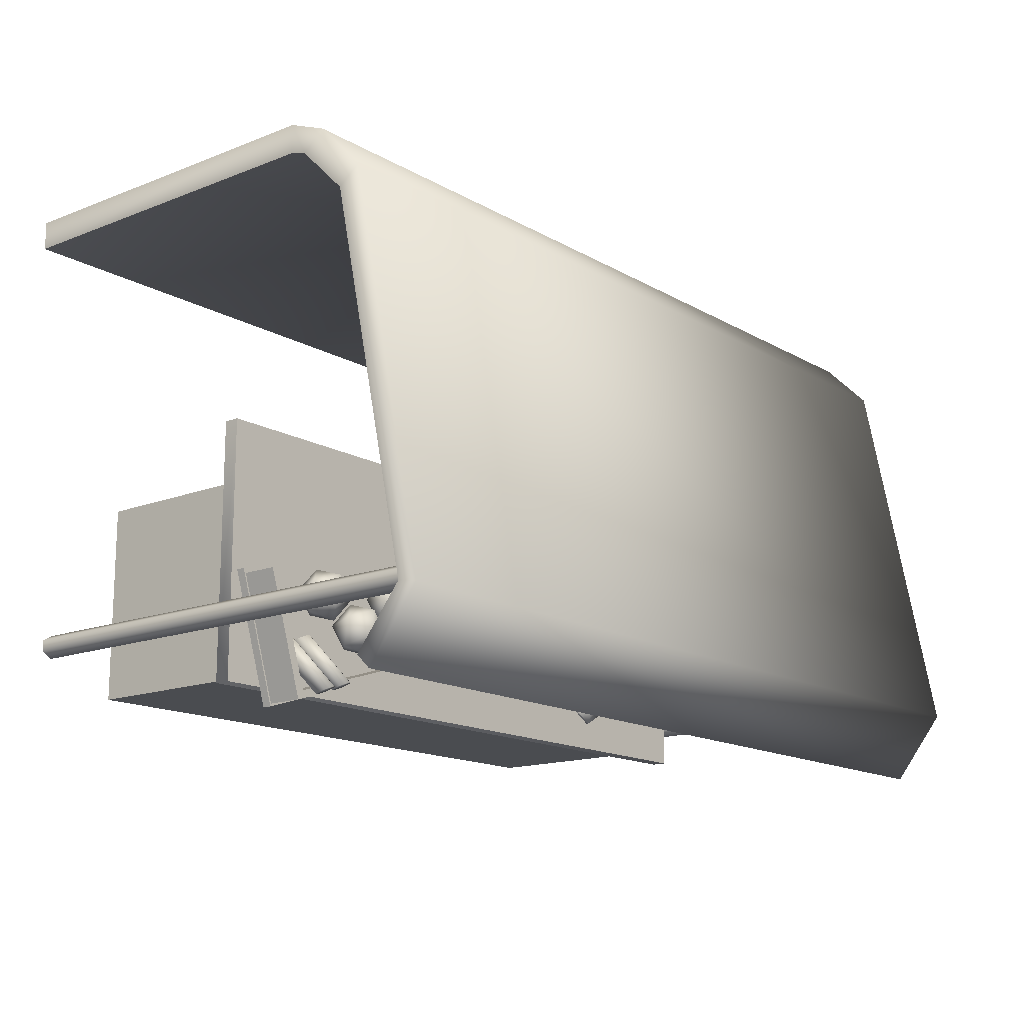
<metadata>
{"format":"obj","ext":"obj","renderer":"f3d","projection":"perspective","resolution":1024,"background":"white","views":[{"elev":-15.1,"azim":129.6,"up":"+Z"}]}
</metadata>
<code>
v 3.227 -0.06513 -1
v 3.227 -0.06513 1
v -3.227 -0.06513 1
v -3.227 -0.06513 -1
v 3.227 1.935 -1
v 3.227 1.935 1
v -3.227 1.935 1
v -3.227 1.935 -1
v 3.559 1.925 -1.103
v 3.559 1.925 1.511
v -3.559 1.925 1.511
v -3.559 1.925 -1.103
v 3.559 2.083 -1.103
v 3.559 2.083 1.511
v -3.559 2.083 1.511
v -3.559 2.083 -1.103
v 3.227 -0.06513 -1
v 3.227 1.935 -1
v 3.227 1.935 -1
v 3.227 1.935 -1
v 3.227 -0.06513 1
v 3.227 1.935 1
v 3.227 1.935 1
v 3.227 1.935 1
v -3.227 -0.06513 1
v -3.227 1.935 1
v -3.227 1.935 1
v -3.227 1.935 1
v -3.227 -0.06513 -1
v -3.227 1.935 -1
v -3.227 1.935 -1
v -3.227 1.935 -1
v 3.559 1.925 -1.103
v 3.559 1.925 1.511
v 3.559 1.925 1.511
v 3.559 1.925 1.511
v -3.559 1.925 1.511
v -3.559 1.925 1.511
v -3.559 1.925 1.511
v -3.559 1.925 -1.103
v -3.559 1.925 -1.103
v 3.559 2.083 -1.103
v 3.559 2.083 1.511
v 3.559 2.083 1.511
v -3.559 2.083 -1.103
v -3.559 2.083 -1.103
v -3.559 2.083 1.511
v -3.559 2.083 1.511
v -3.976 5.11 -0.7037
v -3.976 -0.001038 -0.7037
v 4.036 -0.001038 -0.7037
v 4.036 5.11 -0.7037
v 4.137 -0.001038 -0.6453
v 4.137 5.11 -0.6453
v 4.137 -0.001038 -0.5284
v 4.137 5.11 -0.5284
v 4.036 -0.001038 -0.4699
v 4.036 5.11 -0.4699
v 3.934 -0.001038 -0.5284
v 3.934 5.11 -0.5284
v 3.934 -0.001038 -0.6453
v 3.934 5.11 -0.6453
v -3.875 -0.001038 -0.6453
v -3.875 5.11 -0.6453
v -3.875 -0.001038 -0.5284
v -3.875 5.11 -0.5284
v -3.976 -0.001038 -0.4699
v -3.976 5.11 -0.4699
v -4.077 -0.001038 -0.5284
v -4.077 5.11 -0.5284
v -4.077 -0.001038 -0.6453
v -4.077 5.11 -0.6453
v -4.518 -0.02569 3.868
v -4.518 -0.02569 3.58
v 4.401 -0.02569 3.58
v 4.401 -0.02569 3.868
v -4.518 3.617 3.868
v -4.518 3.617 3.58
v 4.401 3.617 3.58
v 4.401 3.617 3.868
v -4.518 4.016 3.71
v -4.518 3.793 3.529
v 4.401 3.793 3.529
v 4.401 4.016 3.71
v -4.518 4.491 3.233
v -4.518 4.26 3.06
v 4.401 4.26 3.06
v 4.401 4.491 3.233
v -4.518 5.252 -0.749
v -4.518 5.051 -0.717
v 4.401 5.051 -0.717
v 4.401 5.252 -0.749
v -4.518 4.733 -1.424
v -4.518 4.593 -1.289
v 4.401 4.593 -1.289
v 4.401 4.733 -1.424
v -3.875 5.11 -0.5284
v -3.875 -0.001038 -0.5284
v 3.934 5.11 -0.5284
v 3.934 -0.001038 -0.5284
v 3.078 2.08 -1.292
v 3.486 2.08 0.000798
v 1.221 2.08 0.7163
v 0.8122 2.08 -0.5769
v 3.078 2.174 -1.292
v 3.486 2.174 0.000798
v 1.221 2.174 0.7163
v 0.8122 2.174 -0.5769
v 0.8662 2.174 -0.4913
v 1.241 2.174 0.6959
v 1.354 2.174 0.6604
v 0.9785 2.174 -0.5268
v 0.8662 2.08 -0.4913
v 1.241 2.08 0.6959
v 1.354 2.08 0.6604
v 0.9785 2.08 -0.5268
v 0.8662 2.546 -0.4913
v 1.241 2.546 0.6959
v 1.354 2.546 0.6604
v 0.9785 2.546 -0.5268
v 0.8441 2.174 -0.5612
v 0.9565 2.174 -0.5967
v 0.8441 2.08 -0.5612
v 0.9565 2.08 -0.5967
v 0.8441 2.546 -0.5612
v 0.9565 2.546 -0.5967
v 3.013 2.174 -1.169
v 3.013 2.08 -1.169
v 3.013 2.546 -1.169
v 2.991 2.174 -1.239
v 2.991 2.08 -1.239
v 2.991 2.546 -1.239
v 3.093 2.174 -1.195
v 3.093 2.08 -1.195
v 3.093 2.546 -1.195
v 3.071 2.174 -1.264
v 3.071 2.08 -1.264
v 3.071 2.546 -1.264
v 3.376 2.174 -0.01867
v 3.376 2.08 -0.01867
v 3.376 2.546 -0.01867
v 3.456 2.174 -0.04395
v 3.456 2.08 -0.04395
v 3.456 2.546 -0.04395
v 3.078 2.174 -1.292
v 3.078 2.174 -1.292
v 3.486 2.174 0.000798
v 3.486 2.174 0.000798
v 3.486 2.08 0.000798
v 3.486 2.08 0.000798
v 3.078 2.08 -1.292
v 3.078 2.08 -1.292
v 1.221 2.174 0.7163
v 1.221 2.174 0.7163
v 1.221 2.08 0.7163
v 1.221 2.08 0.7163
v 0.8122 2.174 -0.5769
v 0.8122 2.174 -0.5769
v 0.8122 2.08 -0.5769
v 0.8122 2.08 -0.5769
v 0.9785 2.08 -0.5268
v 0.9785 2.08 -0.5268
v 0.9785 2.08 -0.5268
v 0.9785 2.08 -0.5268
v 0.8662 2.08 -0.4913
v 0.8662 2.08 -0.4913
v 0.8662 2.08 -0.4913
v 0.8441 2.08 -0.5612
v 0.8441 2.08 -0.5612
v 1.241 2.08 0.6959
v 1.241 2.08 0.6959
v 0.8662 2.174 -0.4913
v 0.8662 2.174 -0.4913
v 0.8662 2.174 -0.4913
v 1.241 2.174 0.6959
v 1.241 2.174 0.6959
v 1.241 2.174 0.6959
v 1.354 2.08 0.6604
v 1.354 2.08 0.6604
v 1.354 2.174 0.6604
v 1.354 2.174 0.6604
v 1.354 2.174 0.6604
v 0.9785 2.174 -0.5268
v 0.9785 2.174 -0.5268
v 0.9785 2.174 -0.5268
v 0.8662 2.546 -0.4913
v 0.8662 2.546 -0.4913
v 0.8662 2.546 -0.4913
v 0.9785 2.546 -0.5268
v 0.9785 2.546 -0.5268
v 0.9785 2.546 -0.5268
v 0.9785 2.546 -0.5268
v 1.241 2.546 0.6959
v 1.241 2.546 0.6959
v 1.354 2.546 0.6604
v 1.354 2.546 0.6604
v 0.9565 2.08 -0.5967
v 0.9565 2.08 -0.5967
v 0.9565 2.08 -0.5967
v 0.8441 2.174 -0.5612
v 0.8441 2.174 -0.5612
v 0.8441 2.174 -0.5612
v 0.9565 2.174 -0.5967
v 0.9565 2.174 -0.5967
v 0.9565 2.174 -0.5967
v 0.8441 2.546 -0.5612
v 0.8441 2.546 -0.5612
v 0.9565 2.546 -0.5967
v 0.9565 2.546 -0.5967
v 0.9565 2.546 -0.5967
v 3.013 2.174 -1.169
v 3.013 2.174 -1.169
v 3.013 2.174 -1.169
v 3.013 2.08 -1.169
v 3.013 2.08 -1.169
v 3.013 2.08 -1.169
v 3.013 2.08 -1.169
v 3.013 2.546 -1.169
v 3.013 2.546 -1.169
v 3.013 2.546 -1.169
v 3.013 2.546 -1.169
v 2.991 2.08 -1.239
v 2.991 2.08 -1.239
v 2.991 2.08 -1.239
v 2.991 2.174 -1.239
v 2.991 2.174 -1.239
v 2.991 2.174 -1.239
v 2.991 2.546 -1.239
v 2.991 2.546 -1.239
v 2.991 2.546 -1.239
v 3.071 2.174 -1.264
v 3.071 2.174 -1.264
v 3.071 2.174 -1.264
v 3.093 2.08 -1.195
v 3.093 2.08 -1.195
v 3.093 2.08 -1.195
v 3.093 2.174 -1.195
v 3.093 2.174 -1.195
v 3.093 2.174 -1.195
v 3.093 2.546 -1.195
v 3.093 2.546 -1.195
v 3.093 2.546 -1.195
v 3.071 2.08 -1.264
v 3.071 2.08 -1.264
v 3.071 2.546 -1.264
v 3.071 2.546 -1.264
v 3.376 2.174 -0.01867
v 3.376 2.174 -0.01867
v 3.376 2.174 -0.01867
v 3.376 2.08 -0.01867
v 3.376 2.08 -0.01867
v 3.376 2.546 -0.01867
v 3.376 2.546 -0.01867
v 3.456 2.08 -0.04395
v 3.456 2.08 -0.04395
v 3.456 2.174 -0.04395
v 3.456 2.174 -0.04395
v 3.456 2.174 -0.04395
v 3.456 2.546 -0.04395
v 3.456 2.546 -0.04395
v 1.511 2.138 0.03773
v 1.349 2.291 -0.1404
v 1.591 2.173 -0.2336
v 1.784 2.19 -0.02409
v 1.661 2.319 0.1987
v 1.392 2.381 0.1268
v 1.522 2.438 -0.3123
v 1.791 2.376 -0.2404
v 1.834 2.467 0.02676
v 1.592 2.584 0.12
v 1.399 2.567 -0.08952
v 1.673 2.62 -0.1513
v 2.498 2.138 -0.04438
v 2.336 2.291 -0.2225
v 2.579 2.173 -0.3157
v 2.771 2.19 -0.1062
v 2.648 2.319 0.1165
v 2.379 2.381 0.04467
v 2.51 2.438 -0.3944
v 2.779 2.376 -0.3225
v 2.822 2.467 -0.05535
v 2.579 2.584 0.03789
v 2.386 2.567 -0.1716
v 2.66 2.62 -0.2334
v 2.007 2.138 -0.3161
v 1.845 2.291 -0.4942
v 2.087 2.173 -0.5875
v 2.28 2.19 -0.378
v 2.157 2.319 -0.1552
v 1.888 2.381 -0.2271
v 2.018 2.438 -0.6661
v 2.287 2.376 -0.5943
v 2.33 2.467 -0.3271
v 2.088 2.584 -0.2339
v 1.895 2.567 -0.4434
v 2.168 2.62 -0.5052
v 2.834 2.426 -0.5833
v 2.685 2.846 -1.08
v 2.757 2.366 -0.5746
v 2.608 2.786 -1.071
v 2.75 2.247 -0.6005
v 2.601 2.666 -1.097
v 2.819 2.187 -0.6352
v 2.67 2.607 -1.131
v 2.895 2.247 -0.6439
v 2.746 2.667 -1.14
v 2.903 2.366 -0.618
v 2.754 2.786 -1.114
v 3.047 2.426 -0.6507
v 2.898 2.846 -1.147
v 2.971 2.366 -0.642
v 2.822 2.786 -1.138
v 2.963 2.247 -0.6679
v 2.814 2.666 -1.164
v 3.032 2.187 -0.7026
v 2.883 2.607 -1.199
v 3.109 2.247 -0.7113
v 2.96 2.667 -1.208
v 3.116 2.366 -0.6854
v 2.967 2.786 -1.182
v -1.172 2.146 0.1028
v -1.275 2.146 0.04351
v -1.275 2.076 -0.0658
v -1.275 2.112 -0.0658
v -1.077 2.076 0.04816
v -1.077 2.112 0.04816
v -1.077 2.076 0.2761
v -1.077 2.112 0.2761
v -1.275 2.076 0.39
v -1.275 2.112 0.39
v -1.472 2.076 0.2761
v -1.472 2.112 0.2761
v -1.472 2.076 0.04816
v -1.472 2.112 0.04816
v -1.172 2.146 0.2214
v -1.275 2.146 0.2807
v -1.377 2.146 0.2214
v -1.377 2.146 0.1028
v -1.239 2.21 0.1412
v -1.275 2.21 0.1204
v -1.239 2.21 0.183
v -1.275 2.21 0.2039
v -1.311 2.21 0.183
v -1.311 2.21 0.1412
v -1.239 2.579 0.1412
v -1.275 2.579 0.1204
v -1.239 2.579 0.183
v -1.275 2.579 0.2039
v -1.311 2.579 0.183
v -1.311 2.579 0.1412
v -1.188 2.648 0.1121
v -1.275 2.648 0.06218
v -1.188 2.648 0.2121
v -1.275 2.648 0.2621
v -1.361 2.648 0.2121
v -1.361 2.648 0.1121
v -1.124 2.741 0.0753
v -1.275 2.741 -0.01152
v -1.124 2.741 0.2489
v -1.275 2.741 0.3357
v -1.425 2.741 0.2489
v -1.425 2.741 0.0753
v -1.081 2.913 0.05016
v -1.275 2.913 -0.0618
v -1.081 2.913 0.2741
v -1.275 2.913 0.386
v -1.469 2.913 0.2741
v -1.469 2.913 0.05016
v -1.081 3.118 0.05016
v -1.275 3.118 -0.0618
v -1.081 3.118 0.2741
v -1.275 3.118 0.386
v -1.469 3.118 0.2741
v -1.469 3.118 0.05016
v -1.1 3.127 0.05974
v -1.279 3.127 -0.04357
v -1.1 3.127 0.2664
v -1.279 3.127 0.3697
v -1.458 3.127 0.2664
v -1.458 3.127 0.05974
v -1.279 2.681 0.163
v -1.922 2.146 -0.6435
v -2.025 2.146 -0.7028
v -2.025 2.076 -0.8121
v -2.025 2.112 -0.8121
v -1.827 2.076 -0.6981
v -1.827 2.112 -0.6981
v -1.827 2.076 -0.4702
v -1.827 2.112 -0.4702
v -2.025 2.076 -0.3563
v -2.025 2.112 -0.3563
v -2.222 2.076 -0.4702
v -2.222 2.112 -0.4702
v -2.222 2.076 -0.6981
v -2.222 2.112 -0.6981
v -1.922 2.146 -0.5249
v -2.025 2.146 -0.4656
v -2.127 2.146 -0.5249
v -2.127 2.146 -0.6435
v -1.989 2.21 -0.605
v -2.025 2.21 -0.6259
v -1.989 2.21 -0.5633
v -2.025 2.21 -0.5424
v -2.061 2.21 -0.5633
v -2.061 2.21 -0.605
v -1.989 2.579 -0.605
v -2.025 2.579 -0.6259
v -1.989 2.579 -0.5633
v -2.025 2.579 -0.5424
v -2.061 2.579 -0.5633
v -2.061 2.579 -0.605
v -1.938 2.648 -0.6341
v -2.025 2.648 -0.6841
v -1.938 2.648 -0.5342
v -2.025 2.648 -0.4842
v -2.111 2.648 -0.5342
v -2.111 2.648 -0.6341
v -1.874 2.741 -0.671
v -2.025 2.741 -0.7578
v -1.874 2.741 -0.4974
v -2.025 2.741 -0.4105
v -2.175 2.741 -0.4974
v -2.175 2.741 -0.671
v -1.831 2.913 -0.6961
v -2.025 2.913 -0.8081
v -1.831 2.913 -0.4722
v -2.025 2.913 -0.3603
v -2.219 2.913 -0.4722
v -2.219 2.913 -0.6961
v -1.831 3.118 -0.6961
v -2.025 3.118 -0.8081
v -1.831 3.118 -0.4722
v -2.025 3.118 -0.3603
v -2.219 3.118 -0.4722
v -2.219 3.118 -0.6961
v -1.85 3.127 -0.6866
v -2.029 3.127 -0.7899
v -1.85 3.127 -0.4799
v -2.029 3.127 -0.3766
v -2.208 3.127 -0.4799
v -2.208 3.127 -0.6866
v -2.029 2.681 -0.5832
v -3.081 2.146 0.8485
v -3.184 2.146 0.7892
v -3.184 2.076 0.6798
v -3.184 2.112 0.6798
v -2.986 2.076 0.7938
v -2.986 2.112 0.7938
v -2.986 2.076 1.022
v -2.986 2.112 1.022
v -3.184 2.076 1.136
v -3.184 2.112 1.136
v -3.381 2.076 1.022
v -3.381 2.112 1.022
v -3.381 2.076 0.7938
v -3.381 2.112 0.7938
v -3.081 2.146 0.9671
v -3.184 2.146 1.026
v -3.286 2.146 0.9671
v -3.286 2.146 0.8485
v -3.147 2.21 0.8869
v -3.184 2.21 0.866
v -3.147 2.21 0.9286
v -3.184 2.21 0.9495
v -3.22 2.21 0.9286
v -3.22 2.21 0.8869
v -3.147 2.579 0.8869
v -3.184 2.579 0.866
v -3.147 2.579 0.9286
v -3.184 2.579 0.9495
v -3.22 2.579 0.9286
v -3.22 2.579 0.8869
v -3.097 2.648 0.8578
v -3.184 2.648 0.8078
v -3.097 2.648 0.9577
v -3.184 2.648 1.008
v -3.27 2.648 0.9577
v -3.27 2.648 0.8578
v -3.033 2.741 0.8209
v -3.184 2.741 0.7341
v -3.033 2.741 0.9946
v -3.184 2.741 1.081
v -3.334 2.741 0.9946
v -3.334 2.741 0.8209
v -2.99 2.913 0.7958
v -3.184 2.913 0.6838
v -2.99 2.913 1.02
v -3.184 2.913 1.132
v -3.377 2.913 1.02
v -3.377 2.913 0.7958
v -2.99 3.118 0.7958
v -3.184 3.118 0.6838
v -2.99 3.118 1.02
v -3.184 3.118 1.132
v -3.377 3.118 1.02
v -3.377 3.118 0.7958
v -3.009 3.127 0.8054
v -3.188 3.127 0.7021
v -3.009 3.127 1.012
v -3.188 3.127 1.115
v -3.367 3.127 1.012
v -3.367 3.127 0.8054
v -3.188 2.681 0.9087
v 4.401 3.617 3.58
v 4.401 -0.02569 3.58
v 4.401 3.793 3.529
v 4.401 4.26 3.06
v 4.401 5.051 -0.717
v 4.401 4.593 -1.289
f 38 45 41
f 27 40 31
f 5 2 1
f 22 3 21
f 25 8 29
f 17 30 18
f 23 9 10
f 32 33 20
f 24 11 28
f 16 14 13
f 33 43 35
f 12 42 33
f 36 48 39
f 68 69 67
f 52 53 51
f 54 55 53
f 70 71 69
f 64 65 63
f 56 57 55
f 72 50 71
f 49 63 50
f 58 59 57
f 62 51 61
f 99 61 100
f 97 67 98
f 106 101 105
f 107 149 147
f 108 155 153
f 145 159 157
f 150 160 152
f 158 148 146
f 183 195 180
f 115 113 116
f 120 125 117
f 109 170 110
f 175 178 111
f 182 161 112
f 186 119 191
f 162 123 124
f 181 193 176
f 177 187 172
f 122 168 121
f 200 208 203
f 209 218 228
f 188 201 173
f 184 129 192
f 174 169 167
f 222 234 214
f 130 137 131
f 204 223 198
f 163 211 185
f 210 225 205
f 199 217 164
f 237 138 135
f 134 233 133
f 241 256 238
f 229 232 227
f 230 240 246
f 212 141 220
f 248 259 252
f 140 142 247
f 215 254 250
f 221 260 242
f 216 249 213
f 239 255 236
f 261 262 263
f 262 261 266
f 261 263 264
f 261 264 265
f 261 265 266
f 262 266 271
f 263 262 267
f 264 263 268
f 265 264 269
f 266 265 270
f 262 271 267
f 263 267 268
f 264 268 269
f 265 269 270
f 266 270 271
f 267 271 272
f 268 267 272
f 269 268 272
f 270 269 272
f 271 270 272
f 273 274 275
f 274 273 278
f 273 275 276
f 273 276 277
f 273 277 278
f 274 278 283
f 275 274 279
f 276 275 280
f 277 276 281
f 278 277 282
f 274 283 279
f 275 279 280
f 276 280 281
f 277 281 282
f 278 282 283
f 279 283 284
f 280 279 284
f 281 280 284
f 282 281 284
f 283 282 284
f 285 286 287
f 286 285 290
f 285 287 288
f 285 288 289
f 285 289 290
f 286 290 295
f 287 286 291
f 288 287 292
f 289 288 293
f 290 289 294
f 286 295 291
f 287 291 292
f 288 292 293
f 289 293 294
f 290 294 295
f 291 295 296
f 292 291 296
f 293 292 296
f 294 293 296
f 295 294 296
f 297 300 299
f 299 302 301
f 301 304 303
f 304 305 303
f 306 304 302
f 308 297 307
f 306 307 305
f 307 301 305
f 309 312 311
f 311 314 313
f 313 316 315
f 316 317 315
f 318 316 314
f 320 309 319
f 318 319 317
f 319 313 317
f 321 341 335
f 332 338 334
f 324 325 323
f 338 340 322
f 326 322 321
f 326 327 325
f 341 348 342
f 326 335 328
f 328 329 327
f 332 336 337
f 321 340 339
f 330 331 329
f 328 336 330
f 334 323 333
f 332 333 331
f 335 342 336
f 334 322 324
f 333 327 331
f 337 342 343
f 337 344 338
f 348 353 354
f 340 345 339
f 344 346 340
f 342 349 343
f 339 347 341
f 343 350 344
f 354 359 360
f 346 351 345
f 346 356 352
f 348 355 349
f 345 353 347
f 349 356 350
f 361 368 362
f 352 357 351
f 352 362 358
f 354 361 355
f 351 359 353
f 355 362 356
f 367 374 368
f 360 365 366
f 358 363 357
f 358 368 364
f 360 367 361
f 357 365 359
f 373 380 374
f 365 372 366
f 364 369 363
f 368 370 364
f 366 373 367
f 363 371 365
f 371 378 372
f 369 376 375
f 374 376 370
f 373 378 379
f 371 375 377
f 380 379 381
f 378 377 381
f 375 376 381
f 376 380 381
f 379 378 381
f 377 375 381
f 382 402 396
f 393 399 395
f 385 386 384
f 399 401 383
f 387 383 382
f 387 388 386
f 402 409 403
f 389 382 396
f 389 390 388
f 393 397 398
f 382 401 400
f 391 392 390
f 389 397 391
f 395 384 394
f 393 394 392
f 396 403 397
f 395 383 385
f 392 394 386
f 398 403 404
f 398 405 399
f 409 414 415
f 401 406 400
f 405 407 401
f 403 410 404
f 400 408 402
f 404 411 405
f 415 420 421
f 407 412 406
f 407 417 413
f 409 416 410
f 406 414 408
f 410 417 411
f 422 429 423
f 413 418 412
f 413 423 419
f 415 422 416
f 412 420 414
f 416 423 417
f 428 435 429
f 421 426 427
f 419 424 418
f 419 429 425
f 421 428 422
f 418 426 420
f 434 441 435
f 426 433 427
f 425 430 424
f 429 431 425
f 427 434 428
f 424 432 426
f 432 439 433
f 430 437 436
f 435 437 431
f 434 439 440
f 432 436 438
f 441 440 442
f 439 438 442
f 436 437 442
f 437 441 442
f 440 439 442
f 438 436 442
f 443 463 457
f 454 460 456
f 446 447 445
f 460 462 444
f 448 444 443
f 448 449 447
f 463 470 464
f 450 443 457
f 450 451 449
f 454 458 459
f 443 462 461
f 452 453 451
f 450 458 452
f 456 445 455
f 454 455 453
f 457 464 458
f 456 444 446
f 453 455 447
f 459 464 465
f 459 466 460
f 470 475 476
f 462 467 461
f 466 468 462
f 464 471 465
f 461 469 463
f 465 472 466
f 476 481 482
f 468 473 467
f 468 478 474
f 470 477 471
f 467 475 469
f 471 478 472
f 483 490 484
f 474 479 473
f 474 484 480
f 476 483 477
f 473 481 475
f 477 484 478
f 489 496 490
f 482 487 488
f 480 485 479
f 480 490 486
f 482 489 483
f 481 485 487
f 495 502 496
f 487 494 488
f 486 491 485
f 490 492 486
f 488 495 489
f 485 493 487
f 493 500 494
f 491 498 497
f 496 498 492
f 495 500 501
f 493 497 499
f 502 501 503
f 500 499 503
f 497 498 503
f 498 502 503
f 501 500 503
f 499 497 503
f 38 47 45
f 27 37 40
f 5 6 2
f 22 7 3
f 25 26 8
f 17 4 30
f 23 19 9
f 32 12 33
f 24 34 11
f 16 15 14
f 33 42 43
f 12 46 42
f 36 44 48
f 68 70 69
f 52 54 53
f 54 56 55
f 70 72 71
f 64 66 65
f 56 58 57
f 72 49 50
f 49 64 63
f 58 60 59
f 62 52 51
f 99 62 61
f 97 68 67
f 106 102 101
f 107 103 149
f 108 104 155
f 145 151 159
f 150 156 160
f 158 154 148
f 183 189 195
f 115 114 113
f 120 126 125
f 109 166 170
f 175 171 178
f 182 179 161
f 186 118 119
f 162 165 123
f 181 196 193
f 177 194 187
f 122 197 168
f 200 206 208
f 209 190 218
f 188 207 201
f 184 127 129
f 174 202 169
f 222 243 234
f 130 136 137
f 204 226 223
f 163 128 211
f 210 132 225
f 199 224 217
f 237 231 138
f 134 244 233
f 241 144 256
f 229 245 232
f 230 219 240
f 212 139 141
f 248 257 259
f 140 143 142
f 215 235 254
f 221 253 260
f 216 251 249
f 239 258 255
f 297 298 300
f 299 300 302
f 301 302 304
f 304 306 305
f 302 300 308
f 300 298 308
f 308 306 302
f 308 298 297
f 306 308 307
f 307 297 299
f 299 301 307
f 301 303 305
f 309 310 312
f 311 312 314
f 313 314 316
f 316 318 317
f 314 312 320
f 312 310 320
f 320 318 314
f 320 310 309
f 318 320 319
f 319 309 311
f 311 313 319
f 313 315 317
f 321 339 341
f 332 337 338
f 324 326 325
f 338 344 340
f 326 324 322
f 326 328 327
f 341 347 348
f 326 321 335
f 328 330 329
f 332 330 336
f 321 322 340
f 330 332 331
f 328 335 336
f 334 324 323
f 332 334 333
f 335 341 342
f 334 338 322
f 333 323 325
f 325 327 333
f 327 329 331
f 337 336 342
f 337 343 344
f 348 347 353
f 340 346 345
f 344 350 346
f 342 348 349
f 339 345 347
f 343 349 350
f 354 353 359
f 346 352 351
f 346 350 356
f 348 354 355
f 345 351 353
f 349 355 356
f 361 367 368
f 352 358 357
f 352 356 362
f 354 360 361
f 351 357 359
f 355 361 362
f 367 373 374
f 360 359 365
f 358 364 363
f 358 362 368
f 360 366 367
f 357 363 365
f 373 379 380
f 365 371 372
f 364 370 369
f 368 374 370
f 366 372 373
f 363 369 371
f 371 377 378
f 369 370 376
f 374 380 376
f 373 372 378
f 371 369 375
f 382 400 402
f 393 398 399
f 385 387 386
f 399 405 401
f 387 385 383
f 387 389 388
f 402 408 409
f 389 387 382
f 389 391 390
f 393 391 397
f 382 383 401
f 391 393 392
f 389 396 397
f 395 385 384
f 393 395 394
f 396 402 403
f 395 399 383
f 394 384 386
f 386 388 392
f 388 390 392
f 398 397 403
f 398 404 405
f 409 408 414
f 401 407 406
f 405 411 407
f 403 409 410
f 400 406 408
f 404 410 411
f 415 414 420
f 407 413 412
f 407 411 417
f 409 415 416
f 406 412 414
f 410 416 417
f 422 428 429
f 413 419 418
f 413 417 423
f 415 421 422
f 412 418 420
f 416 422 423
f 428 434 435
f 421 420 426
f 419 425 424
f 419 423 429
f 421 427 428
f 418 424 426
f 434 440 441
f 426 432 433
f 425 431 430
f 429 435 431
f 427 433 434
f 424 430 432
f 432 438 439
f 430 431 437
f 435 441 437
f 434 433 439
f 432 430 436
f 443 461 463
f 454 459 460
f 446 448 447
f 460 466 462
f 448 446 444
f 448 450 449
f 463 469 470
f 450 448 443
f 450 452 451
f 454 452 458
f 443 444 462
f 452 454 453
f 450 457 458
f 456 446 445
f 454 456 455
f 457 463 464
f 456 460 444
f 455 445 447
f 447 449 453
f 449 451 453
f 459 458 464
f 459 465 466
f 470 469 475
f 462 468 467
f 466 472 468
f 464 470 471
f 461 467 469
f 465 471 472
f 476 475 481
f 468 474 473
f 468 472 478
f 470 476 477
f 467 473 475
f 471 477 478
f 483 489 490
f 474 480 479
f 474 478 484
f 476 482 483
f 473 479 481
f 477 483 484
f 489 495 496
f 482 481 487
f 480 486 485
f 480 484 490
f 482 488 489
f 481 479 485
f 495 501 502
f 487 493 494
f 486 492 491
f 490 496 492
f 488 494 495
f 485 491 493
f 493 499 500
f 491 492 498
f 496 502 498
f 495 494 500
f 493 491 497
f 80 75 504
f 79 74 78
f 77 76 80
f 78 73 77
f 80 81 77
f 84 85 81
f 80 506 84
f 78 83 79
f 77 82 78
f 88 89 85
f 81 86 82
f 82 87 83
f 84 507 88
f 92 93 89
f 86 91 87
f 507 92 88
f 86 89 90
f 95 93 96
f 90 93 94
f 90 509 91
f 508 96 92
f 80 76 75
f 79 505 74
f 77 73 76
f 78 74 73
f 80 84 81
f 84 88 85
f 80 504 506
f 78 82 83
f 77 81 82
f 88 92 89
f 81 85 86
f 82 86 87
f 84 506 507
f 92 96 93
f 86 90 91
f 507 508 92
f 86 85 89
f 95 94 93
f 90 89 93
f 90 94 509
f 508 95 96

</code>
